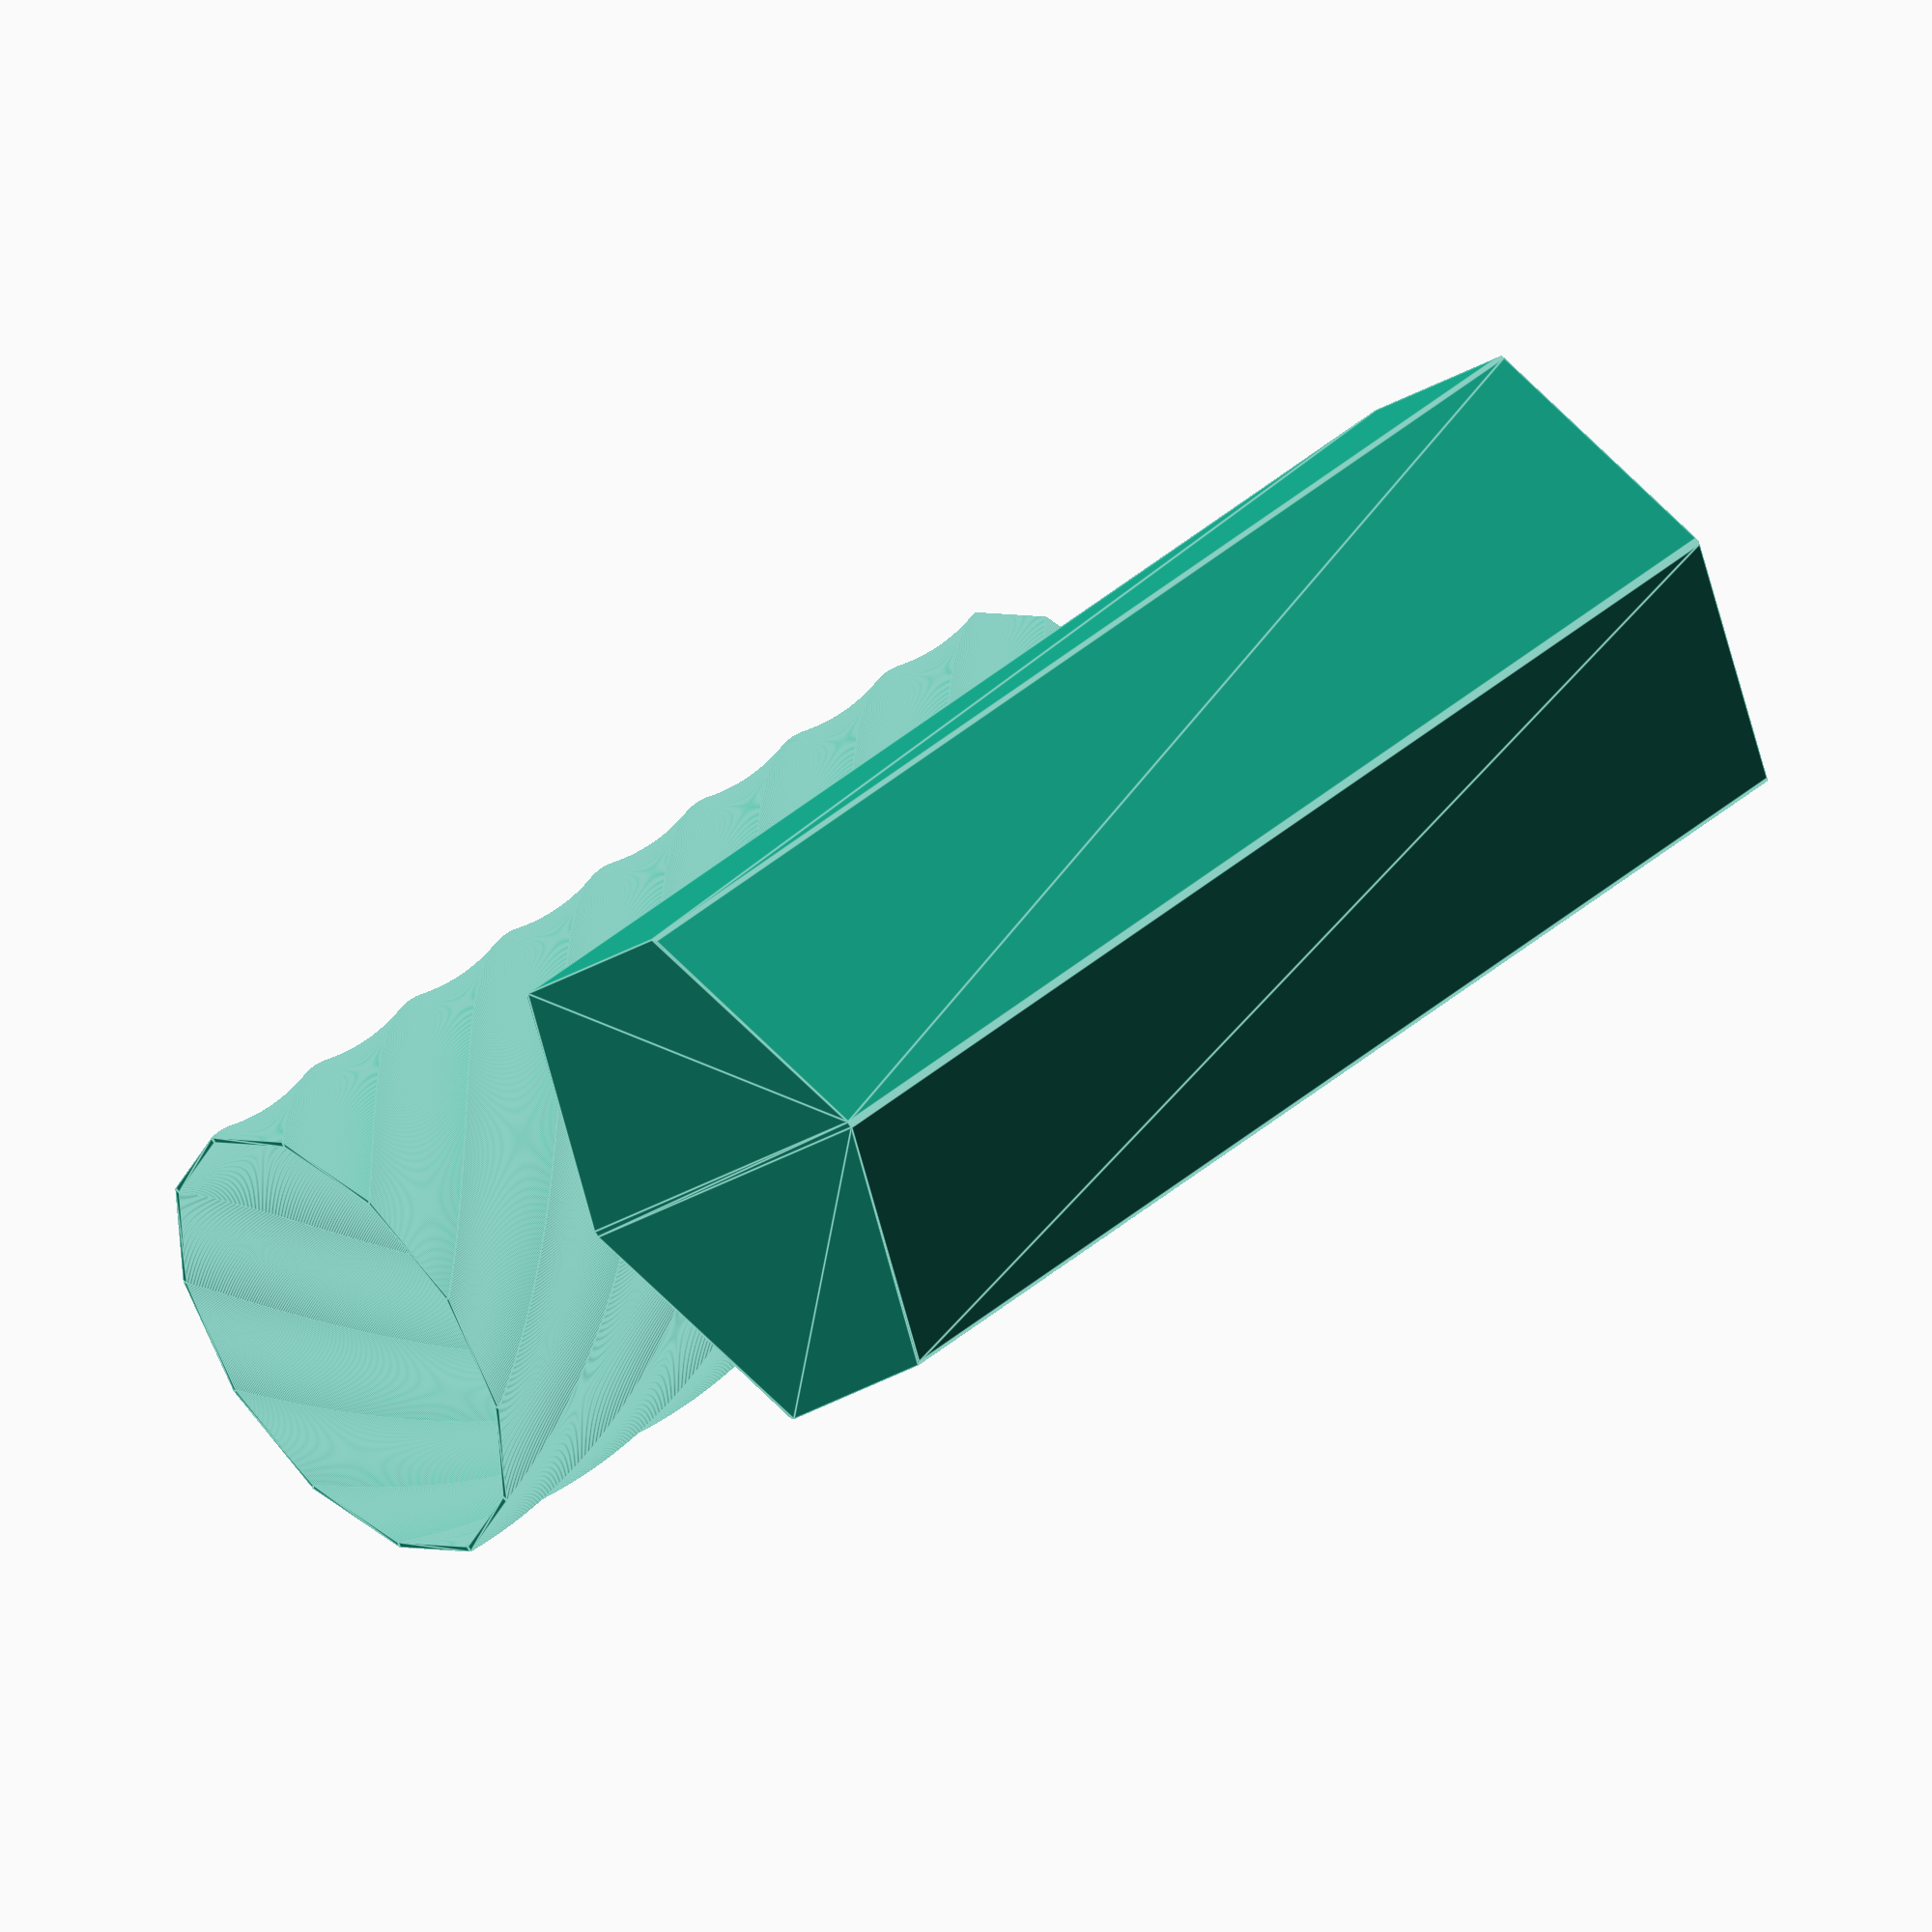
<openscad>
// polyshells_bolts.scad by r. miloh
// polygon bolts with screwtop lids 
// this design should allow all parts to be shell printed
// Revamp of an earlier hexshell design, making it 
// easily printed and parametizable 

// todo: implement output of cross section, projections, and stls based on
// templating input (with python?) or command line inputs and make

// measurements 
$fn = 30;  // a good starting value
nozzle_width = 0.4; // nominal nozzle width
perimeters = 3; // number of perimeters for slicing
thickness = nozzle_width * perimeters; // a perimeter thickness, often some integer multiple of nozzle_width
num_sides = 6;// regular polygons with n sides
radius = 38.5;// polygon radius, all internal dimensions flow from this
layer_height = 0.2; // possibly needed for screw calculations
tolerance = 0.6; // use standard value for slide fits with 3DP
function apothem(radius,num_sides) =  radius * cos(180/num_sides);
echo("Radius is ", radius, "For a ", num_sides, " sided polygon, the Apothem is ", apothem(radius,num_sides));
height=155; // the total height of the container
//
// build the casing object
// note minkowski is commented out because it distorts the measured dimension
difference(){
    translate([0,0,0]) smooth_polycylinder(height,radius,0.8,num_sides);
    translate([0,0,height*0.05]) screwshell(apothem(radius,num_sides) - thickness, height * 0.9  , thickness, 240, num_sides * 2);
    translate([0,0,thickness]) capsule(apothem(apothem(radius,num_sides) - thickness,num_sides*2) - thickness ,height-thickness * 2,num_sides * 20);
}
// build joining screwshell
// should build this screwshell seperatly from the rest as splitting the
// overall stl file will result in seperation of the aligned interior structure
// note that changing the height will change the pitch...  shorten it some other way.
translate([radius*3,0,0])screwshell(apothem(radius,num_sides) - thickness , height*0.9, thickness - nozzle_width, 240, num_sides*2);
//

// complete construction
//
// modules
// all units in mm
//
// smooth_polycylinder is a nicer yet dimensionally accurate polycylinder extruded from the minkowski
// sum of the n sided polygon
// this still has a dimensioning bug (outside of bounds)for large values of fillet
// bug can be fixed by using the radius of the incircle.. :-(
// or it can be massaged by using a smaller radius measurement
module smooth_polycylinder(height,radius,fillet_radius,num_sides){
    linear_extrude(height,twist=0,slices=1){
      minkowski(){
      circle(r=fillet_radius,$fn=80);
      circle(r=radius-fillet_radius,$fn=num_sides);
      }
    }
}

// creates a capsule of height and radius as smooth as you would like,
// used in this scad as negative space
module capsule(radius,height,smoothness){
    hull(){
      translate([0,0,height-radius])sphere(r=radius,$fn=smoothness);
      translate([0,0,radius])sphere(r=radius,$fn=smoothness);
    }
}

// screwshell created with thickness along radius centerline
module screwshell(radius,height,thickness,pitch,num_sides){
 linear_extrude(height, convexity=10,twist = pitch, slices = height/0.2){
  difference() {
    offset(r = thickness/2){
      circle(r=radius, center = true,$fn=num_sides);
    }
    offset(r = -thickness/2) {
      circle(r=radius, center = true,$fn=num_sides);
      }
    }
  } 
}

</openscad>
<views>
elev=133.3 azim=230.3 roll=313.4 proj=o view=edges
</views>
